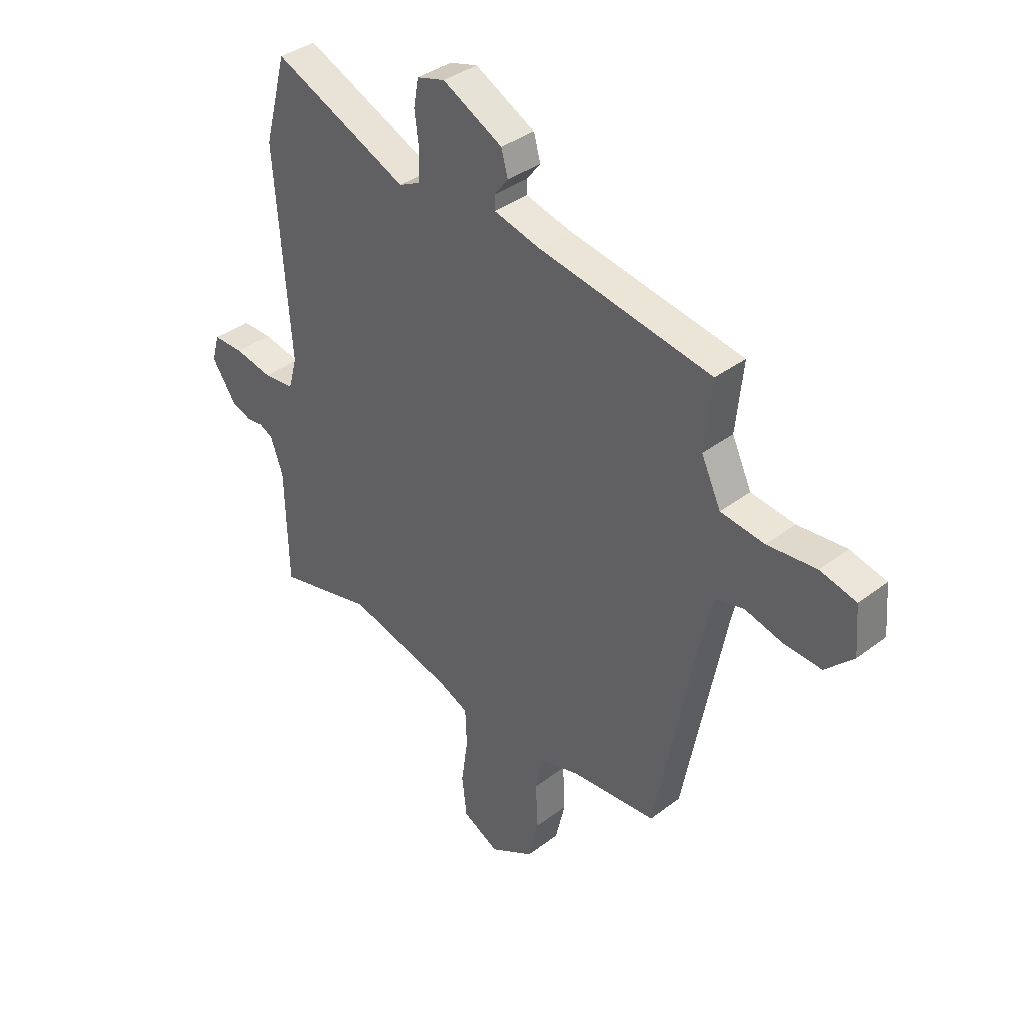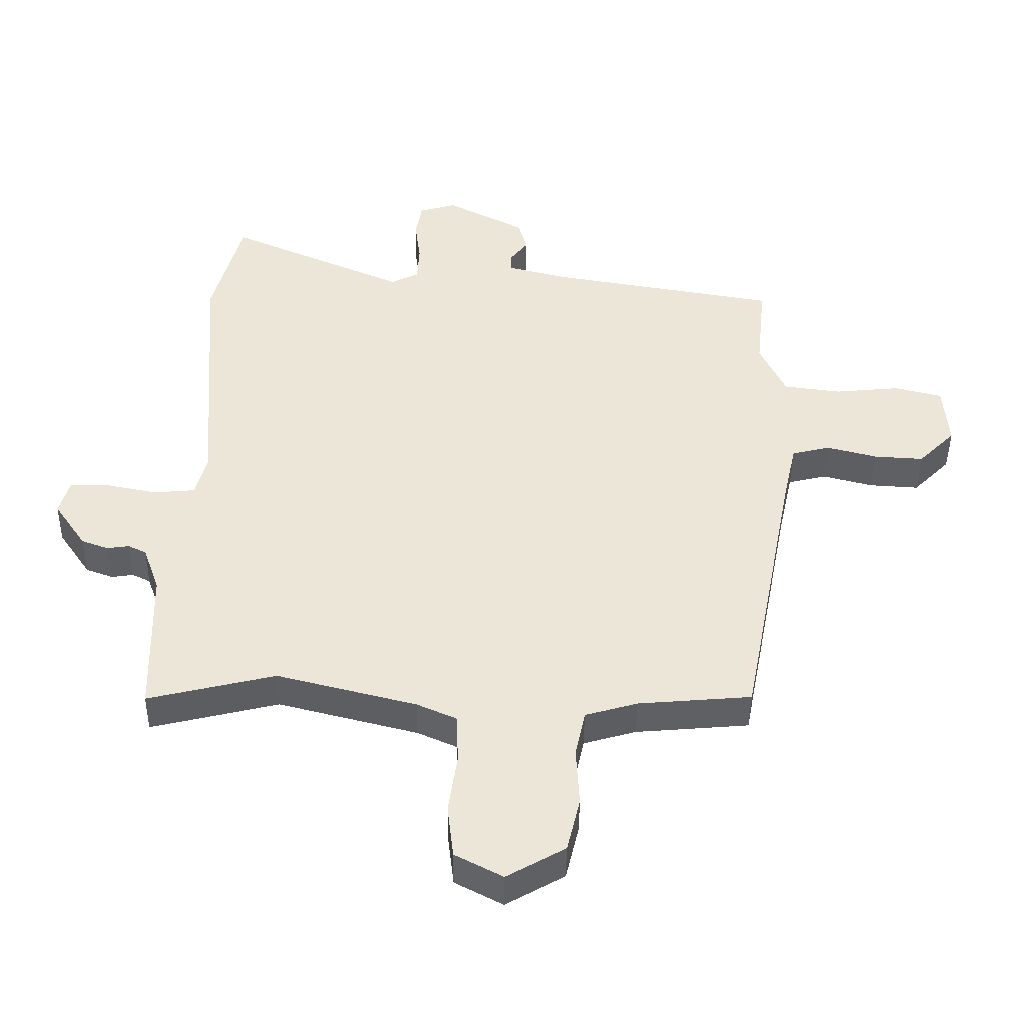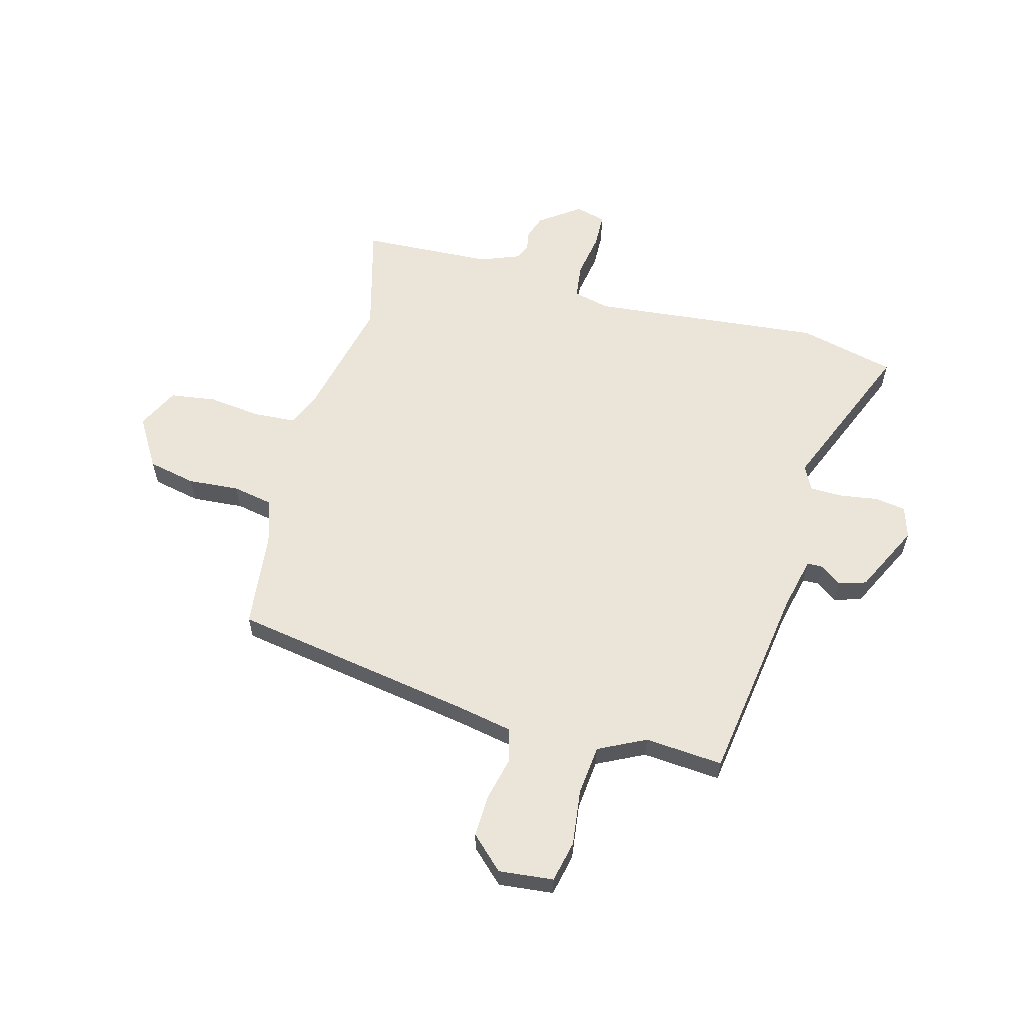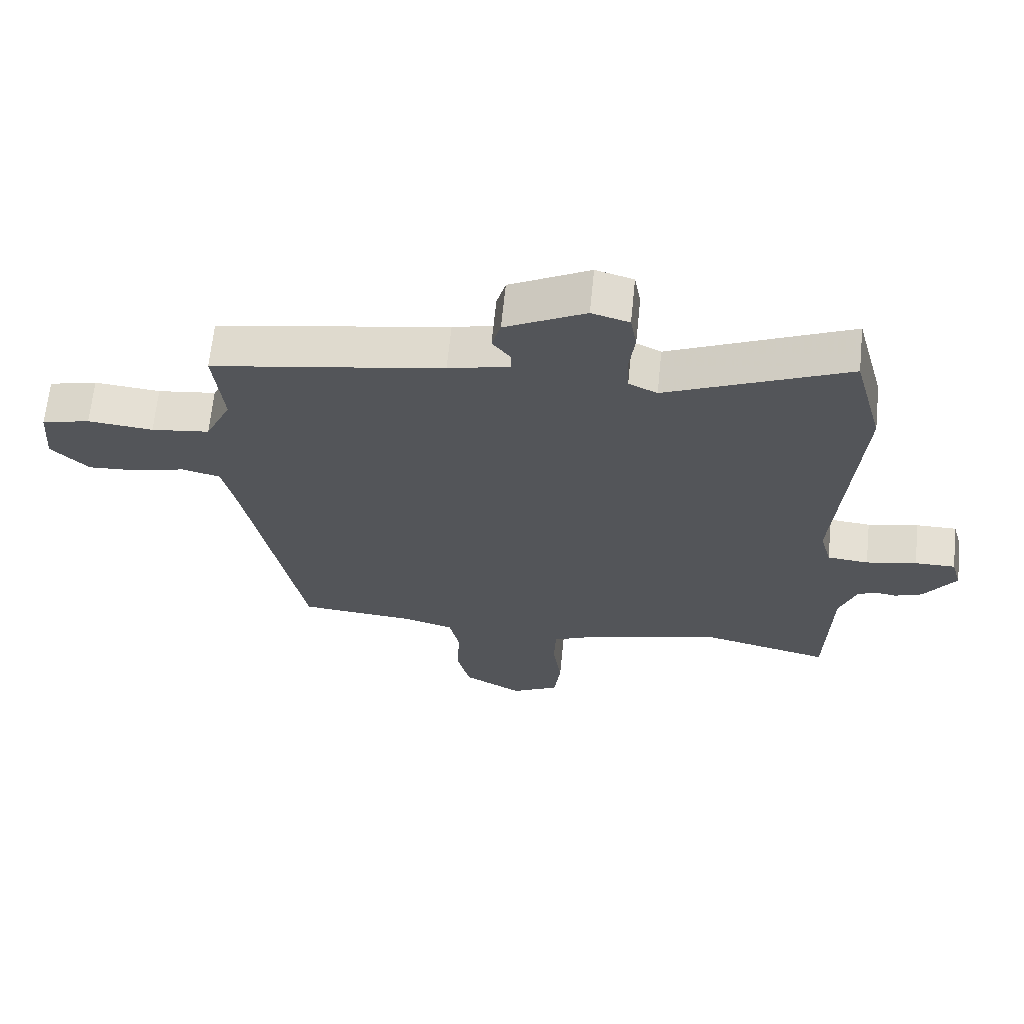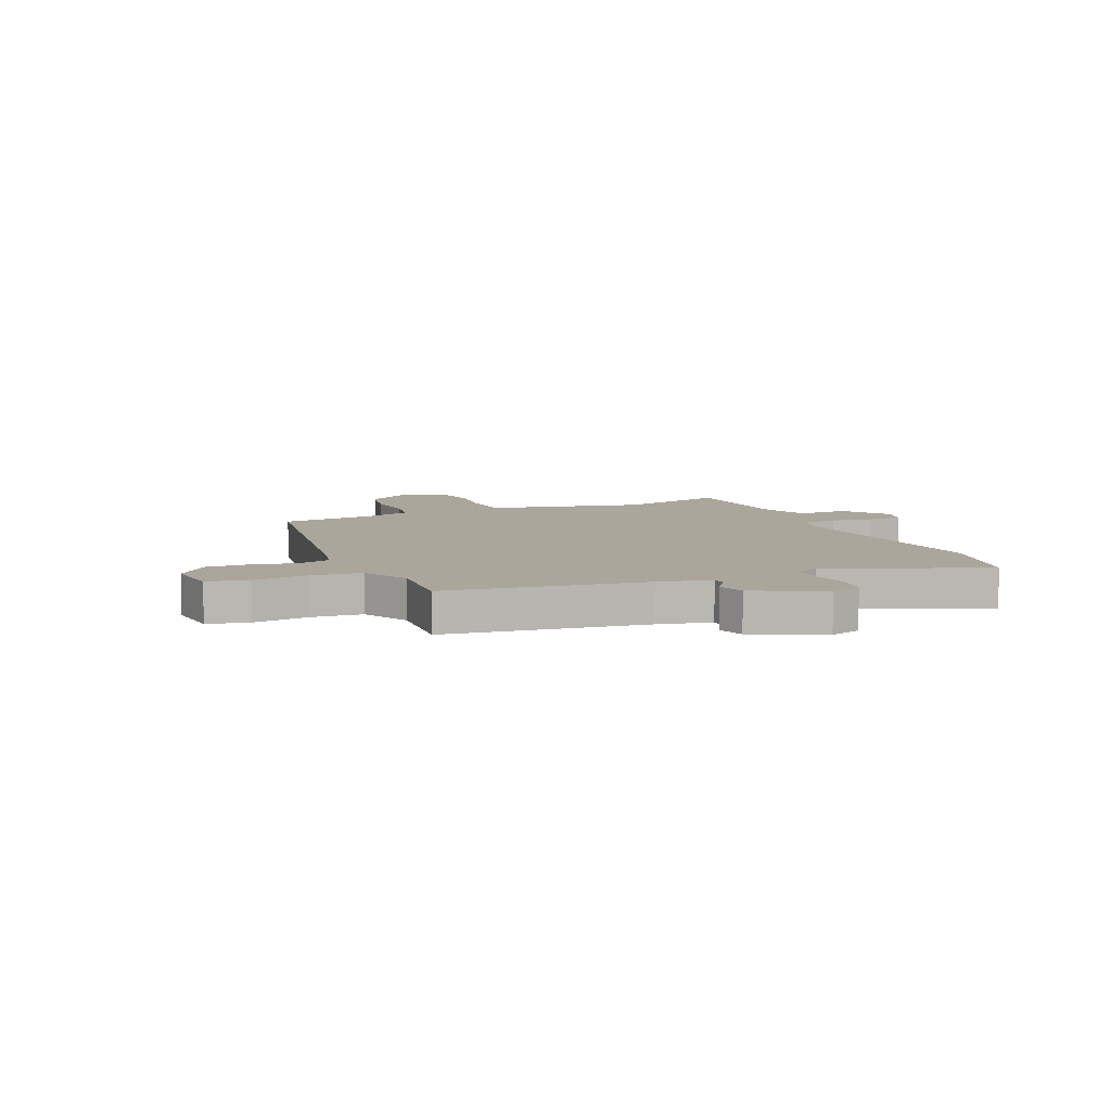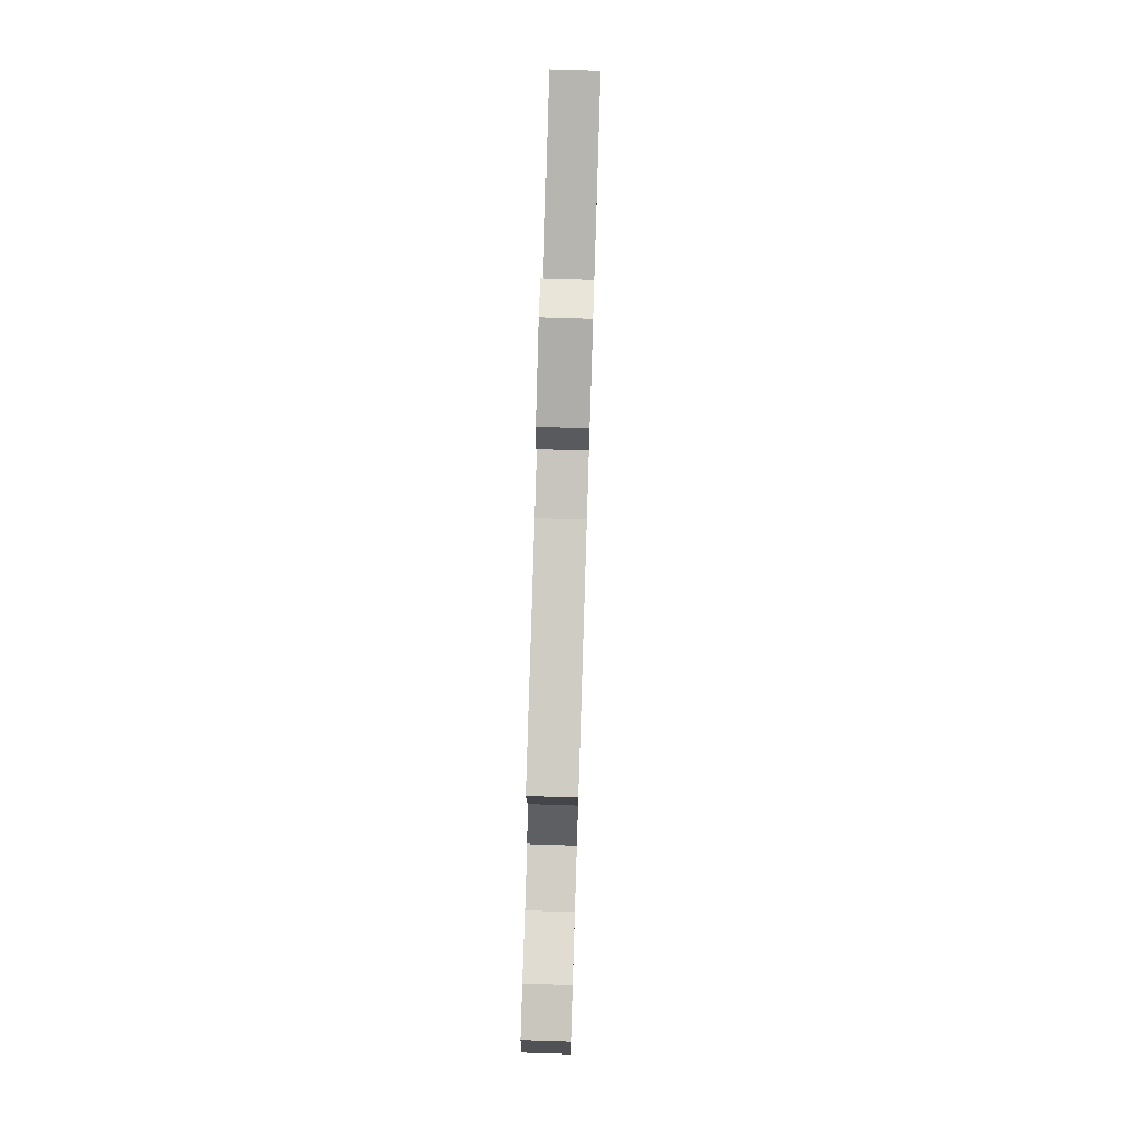
<metadata>
{"format":"obj","ext":"obj","renderer":"f3d","projection":"perspective","resolution":1024,"background":"white","views":[{"elev":37.1,"azim":-134.4,"up":"+Z"},{"elev":-44.4,"azim":179.4,"up":"+Z"},{"elev":59.6,"azim":-76.4,"up":"+Y"},{"elev":65.8,"azim":5.8,"up":"+Z"},{"elev":7.9,"azim":-25.3,"up":"+Y"},{"elev":74.9,"azim":-88.2,"up":"+Z"}]}
</metadata>
<code>
v 0.467 0.07 0.626
v 0.514 0.07 0.448
v 0.482 0.07 0.02
v 0.5 0.07 -0.047
v 0.565 0.07 -0.053
v 0.645 0.07 -0.037
v 0.709 0.07 -0.037
v 0.725 0.07 -0.093
v 0.674 0.07 -0.168
v 0.631 0.07 -0.184
v 0.596 0.07 -0.179
v 0.567 0.07 -0.193
v 0.541 0.07 -0.266
v 0.535 0.07 -0.508
v 0.332 0.07 -0.459
v 0.11 0.07 -0.516
v 0.047 0.07 -0.544
v 0.044 0.07 -0.623
v 0.058 0.07 -0.72
v 0.048 0.07 -0.805
v -0.028 0.07 -0.845
v -0.121 0.07 -0.792
v -0.142 0.07 -0.704
v -0.137 0.07 -0.609
v -0.153 0.07 -0.535
v -0.236 0.07 -0.511
v -0.416 0.07 -0.496
v -0.503 0.07 -0.046
v -0.525 0.07 0.053
v -0.586 0.07 0.068
v -0.666 0.07 0.047
v -0.745 0.07 0.042
v -0.804 0.07 0.101
v -0.796 0.07 0.202
v -0.72 0.07 0.221
v -0.617 0.07 0.211
v -0.525 0.07 0.223
v -0.484 0.07 0.311
v -0.499 0.07 0.455
v -0.134 0.07 0.518
v -0.037 0.07 0.543
v -0.037 0.07 0.572
v -0.066 0.07 0.61
v -0.052 0.07 0.661
v 0.074 0.07 0.727
v 0.133 0.07 0.71
v 0.143 0.07 0.653
v 0.134 0.07 0.582
v 0.137 0.07 0.522
v 0.182 0.07 0.5
v 0.467 0 0.626
v 0.514 0 0.448
v 0.482 0 0.02
v 0.5 0 -0.047
v 0.565 0 -0.053
v 0.645 0 -0.037
v 0.709 0 -0.037
v 0.725 0 -0.093
v 0.674 0 -0.168
v 0.631 0 -0.184
v 0.596 0 -0.179
v 0.567 0 -0.193
v 0.541 0 -0.266
v 0.535 0 -0.508
v 0.332 0 -0.459
v 0.11 0 -0.516
v 0.047 0 -0.544
v 0.044 0 -0.623
v 0.058 0 -0.72
v 0.048 0 -0.805
v -0.028 0 -0.845
v -0.121 0 -0.792
v -0.142 0 -0.704
v -0.137 0 -0.609
v -0.153 0 -0.535
v -0.236 0 -0.511
v -0.416 0 -0.496
v -0.503 0 -0.046
v -0.525 0 0.053
v -0.586 0 0.068
v -0.666 0 0.047
v -0.745 0 0.042
v -0.804 0 0.101
v -0.796 0 0.202
v -0.72 0 0.221
v -0.617 0 0.211
v -0.525 0 0.223
v -0.484 0 0.311
v -0.499 0 0.455
v -0.134 0 0.518
v -0.037 0 0.543
v -0.037 0 0.572
v -0.066 0 0.61
v -0.052 0 0.661
v 0.074 0 0.727
v 0.133 0 0.71
v 0.143 0 0.653
v 0.134 0 0.582
v 0.137 0 0.522
v 0.182 0 0.5
f 46 47 48
f 45 46 48
f 44 45 48
f 43 44 48
f 42 43 48
f 41 42 48 49
f 40 41 49 50
f 38 39 40 50
f 34 35 36
f 33 34 36
f 32 33 36
f 31 32 36
f 30 31 36
f 29 30 36 37
f 37 38 50
f 29 37 50
f 28 29 50
f 22 23 24
f 21 22 24
f 20 21 24
f 19 20 24
f 18 19 24
f 17 18 24 25
f 16 17 25 26
f 13 14 15
f 27 28 50
f 26 27 50
f 16 26 50
f 15 16 50
f 13 15 50
f 12 13 50
f 9 10 11
f 8 9 11
f 7 8 11
f 6 7 11
f 5 6 11
f 50 1 2 3
f 50 3 4
f 12 50 4
f 4 5 11 12
f 98 97 96
f 98 96 95
f 98 95 94
f 98 94 93
f 98 93 92
f 99 98 92 91
f 100 99 91 90
f 100 90 89 88
f 86 85 84
f 86 84 83
f 86 83 82
f 86 82 81
f 86 81 80
f 87 86 80 79
f 100 88 87
f 100 87 79
f 100 79 78
f 74 73 72
f 74 72 71
f 74 71 70
f 74 70 69
f 74 69 68
f 75 74 68 67
f 76 75 67 66
f 65 64 63
f 100 78 77
f 100 77 76
f 100 76 66
f 100 66 65
f 100 65 63
f 100 63 62
f 61 60 59
f 61 59 58
f 61 58 57
f 61 57 56
f 61 56 55
f 53 52 51 100
f 54 53 100
f 54 100 62
f 62 61 55 54
f 1 51 52 2
f 2 52 53 3
f 3 53 54 4
f 4 54 55 5
f 5 55 56 6
f 6 56 57 7
f 7 57 58 8
f 8 58 59 9
f 9 59 60 10
f 10 60 61 11
f 11 61 62 12
f 12 62 63 13
f 13 63 64 14
f 14 64 65 15
f 15 65 66 16
f 16 66 67 17
f 17 67 68 18
f 18 68 69 19
f 19 69 70 20
f 20 70 71 21
f 21 71 72 22
f 22 72 73 23
f 23 73 74 24
f 24 74 75 25
f 25 75 76 26
f 26 76 77 27
f 27 77 78 28
f 28 78 79 29
f 29 79 80 30
f 30 80 81 31
f 31 81 82 32
f 32 82 83 33
f 33 83 84 34
f 34 84 85 35
f 35 85 86 36
f 36 86 87 37
f 37 87 88 38
f 38 88 89 39
f 39 89 90 40
f 40 90 91 41
f 41 91 92 42
f 42 92 93 43
f 43 93 94 44
f 44 94 95 45
f 45 95 96 46
f 46 96 97 47
f 47 97 98 48
f 48 98 99 49
f 49 99 100 50
f 50 100 51 1

</code>
